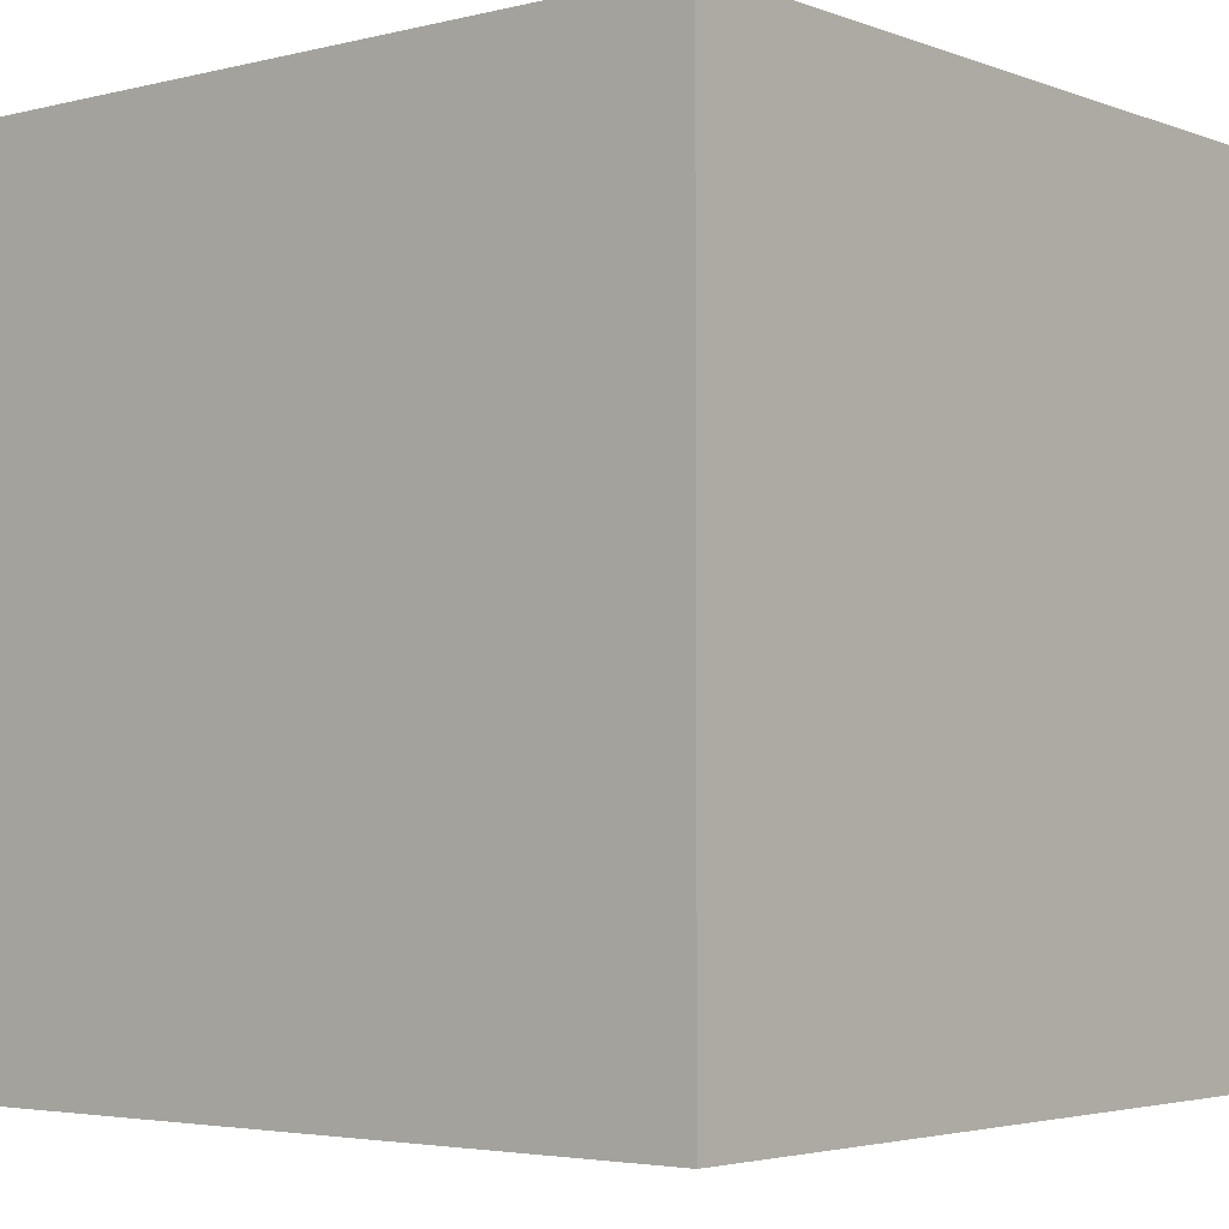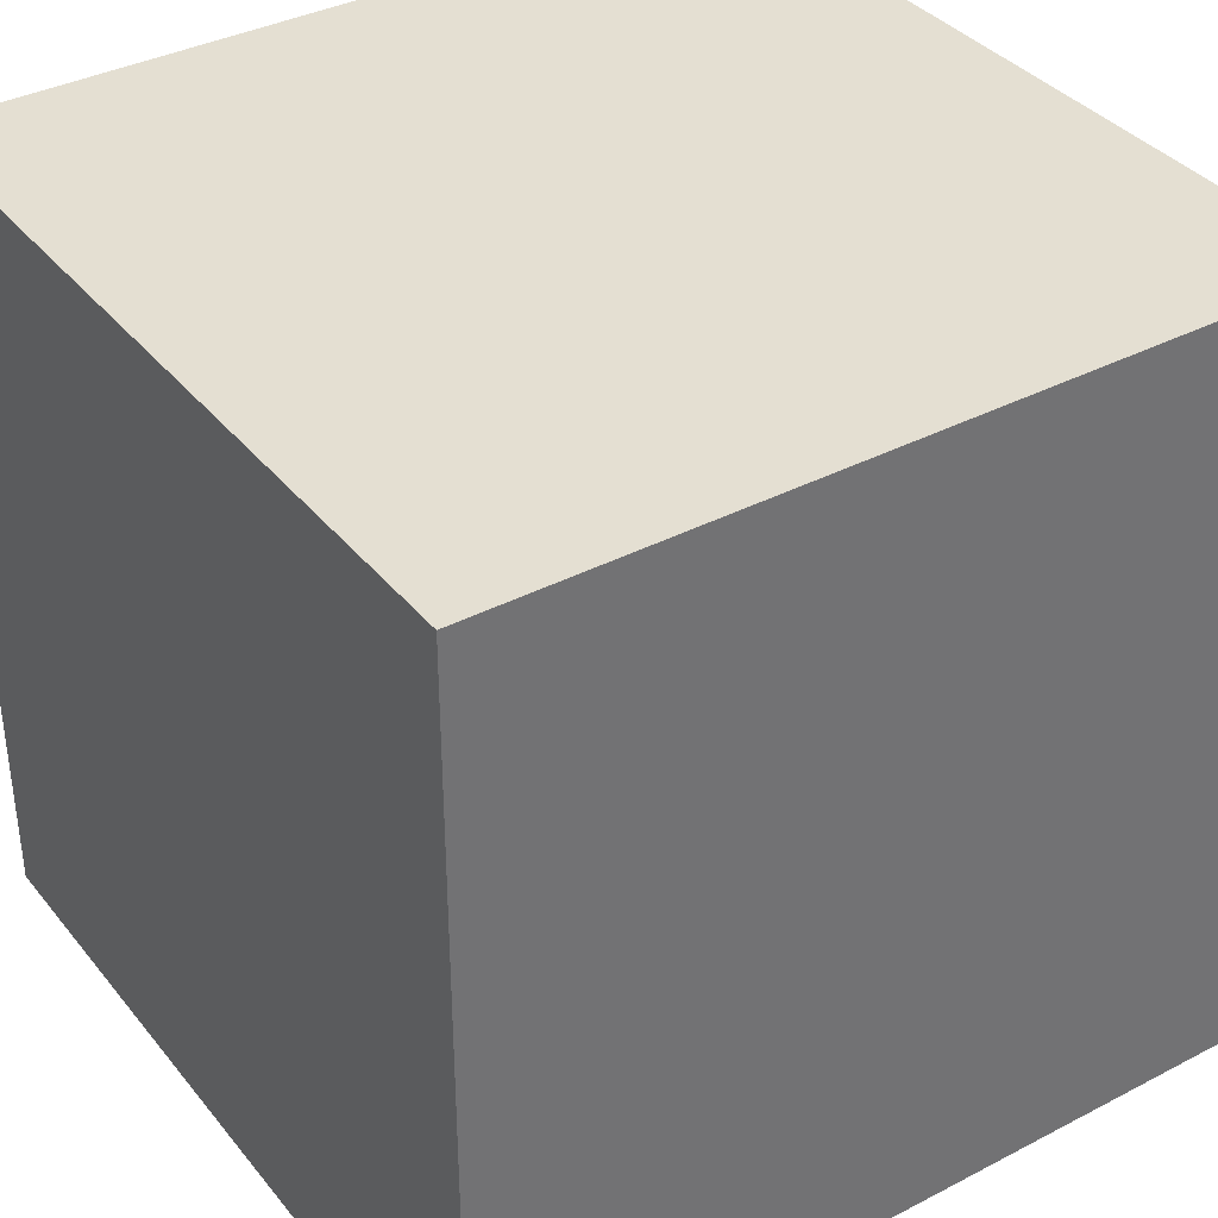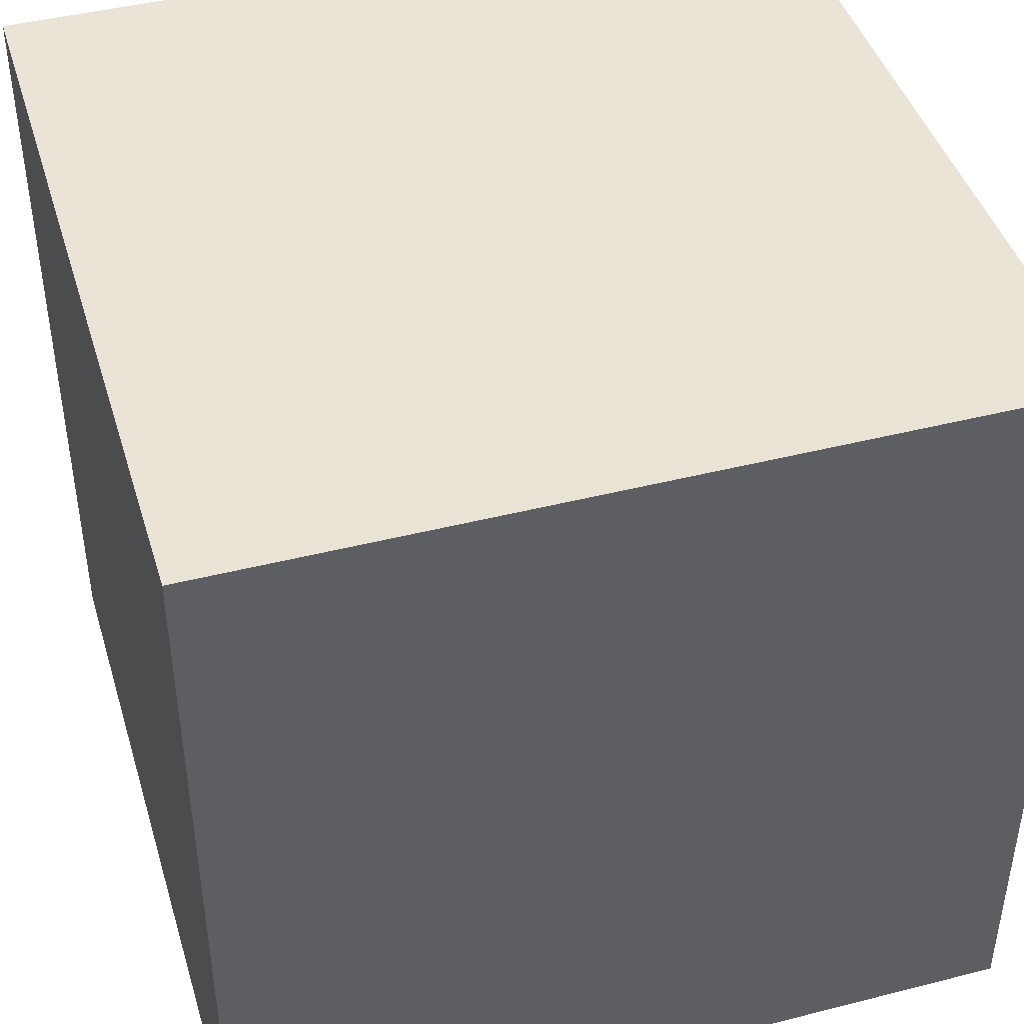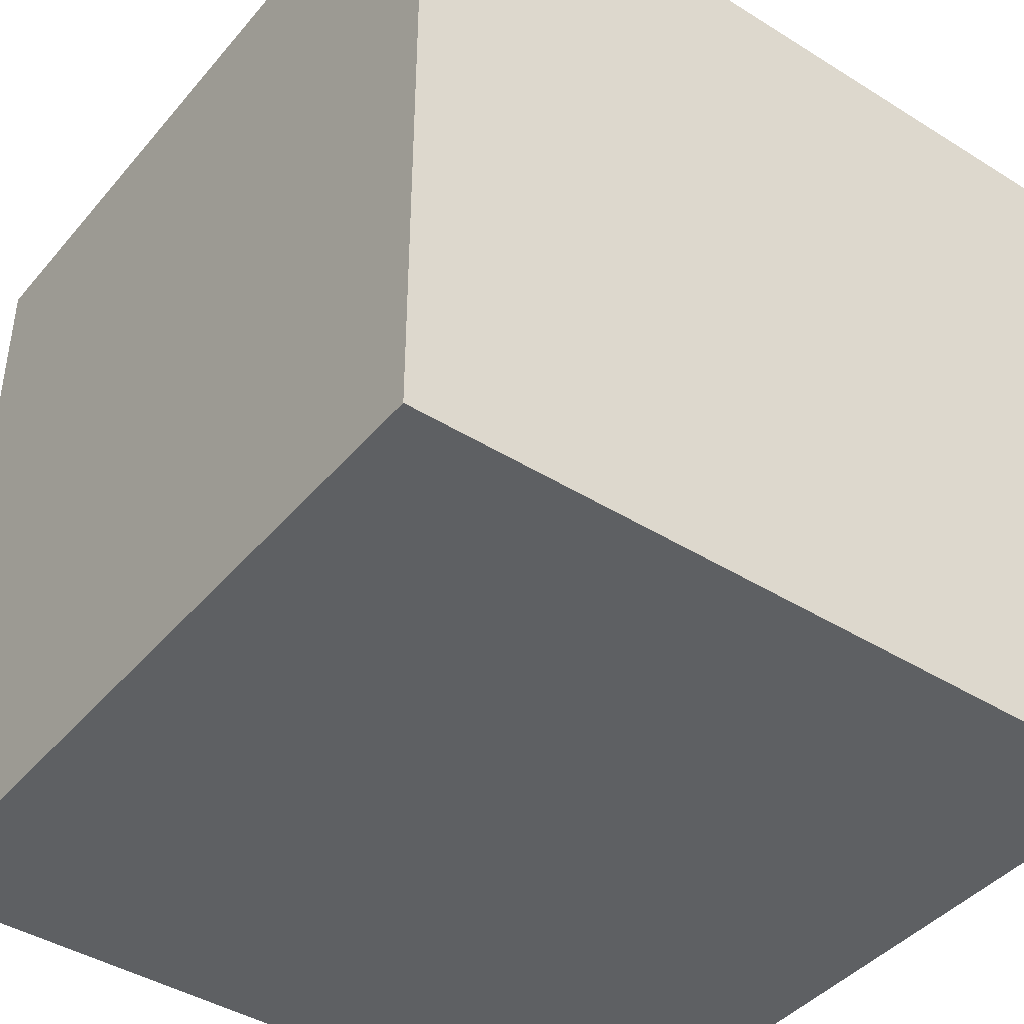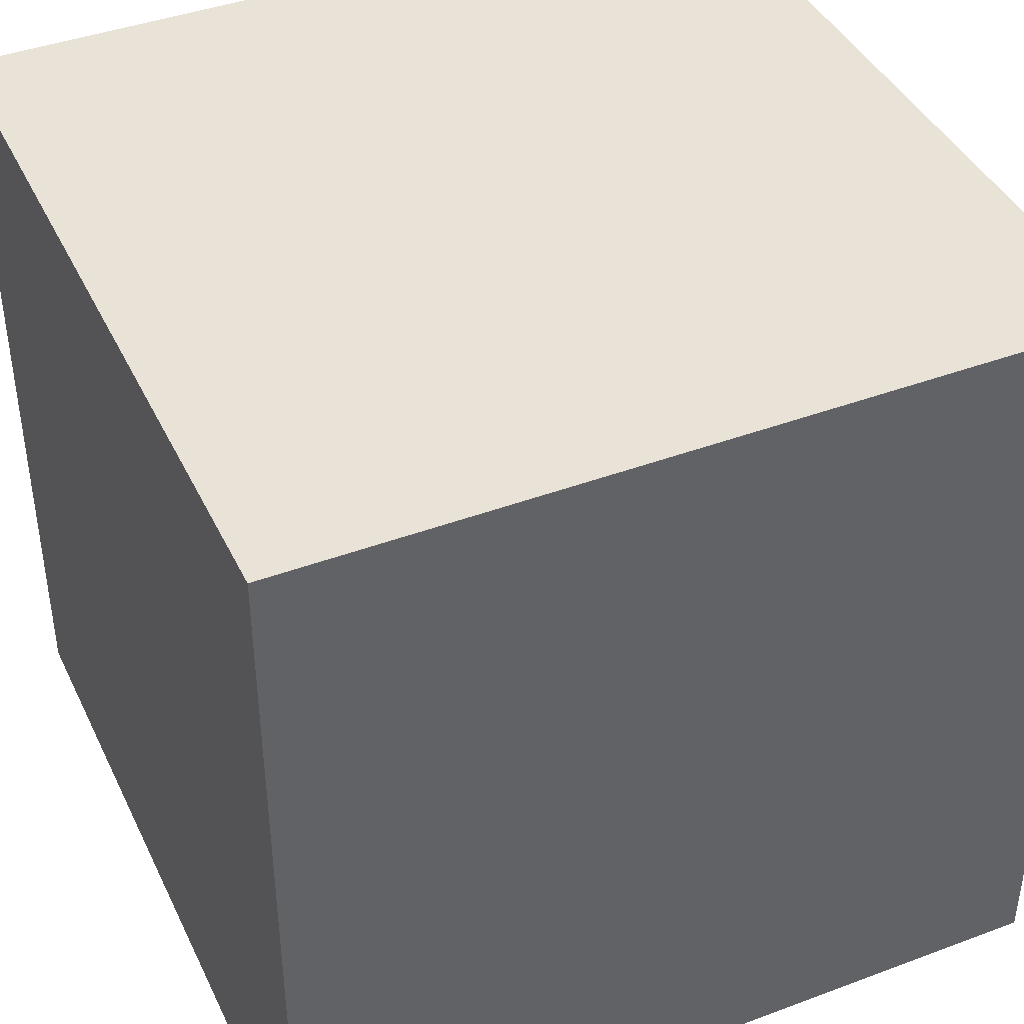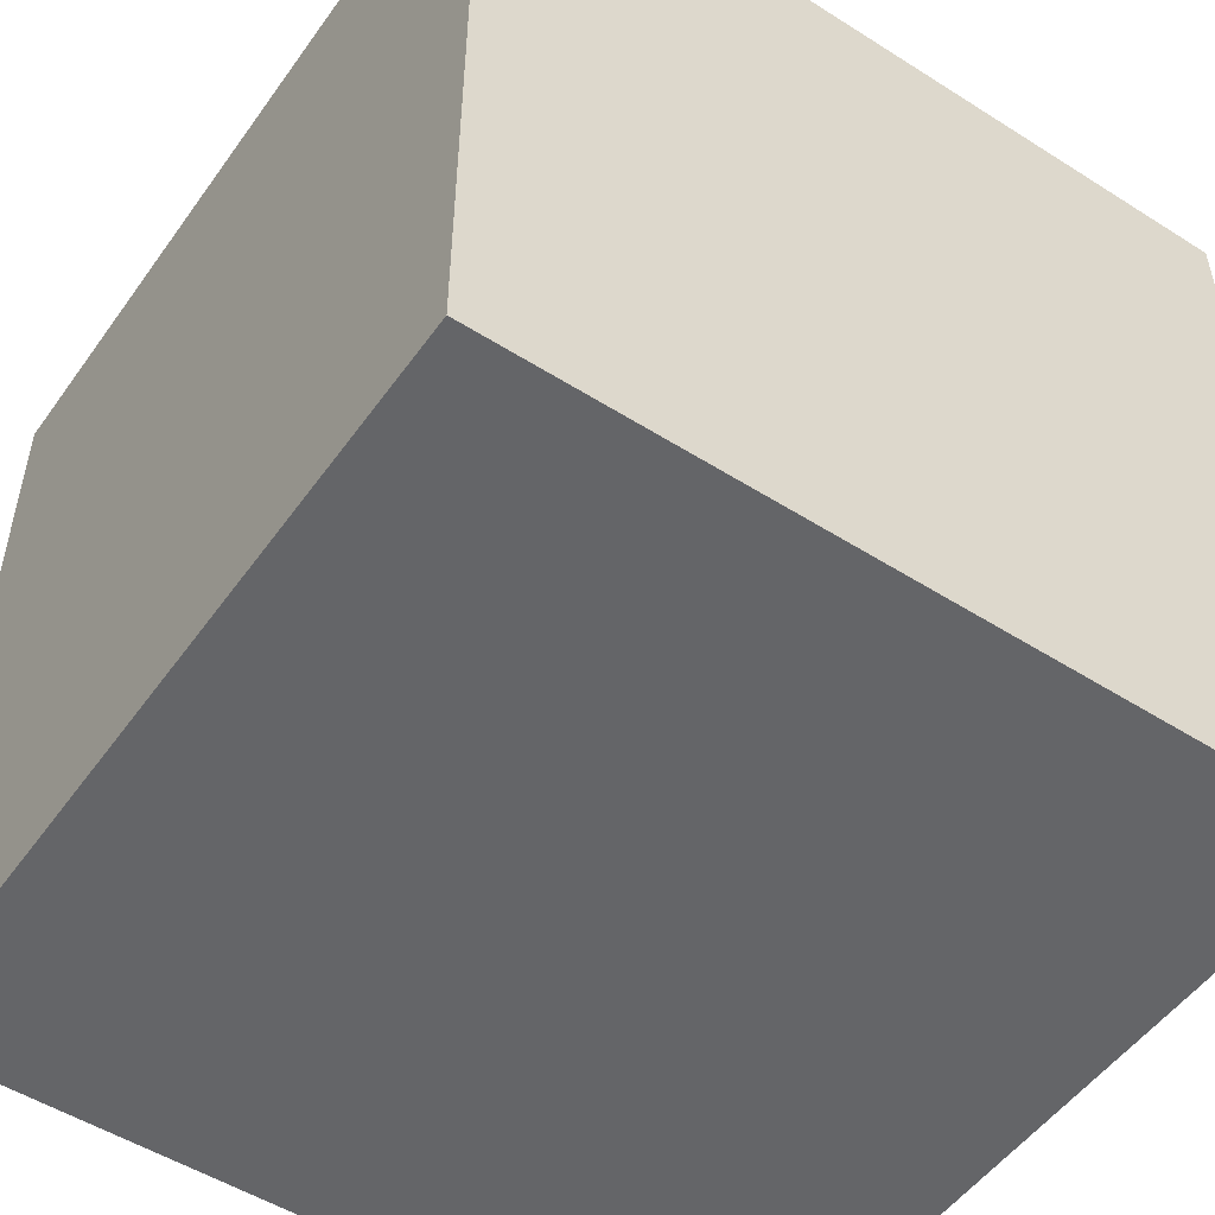
<metadata>
{"format":"obj","ext":"obj","renderer":"f3d","projection":"perspective","resolution":1024,"background":"white","views":[{"elev":-3.6,"azim":39.5,"up":"+Z"},{"elev":36.9,"azim":-33.9,"up":"+Y"},{"elev":43.9,"azim":-16.6,"up":"+Z"},{"elev":-42.4,"azim":-36.7,"up":"+Z"},{"elev":41.8,"azim":-114.2,"up":"+Z"},{"elev":-51.6,"azim":-34.5,"up":"+Y"}]}
</metadata>
<code>
g Cube
v 0.01 0.01 -0.01
v -0.01 0.01 -0.01
v -0.01 -0.01 -0.01
v 0.01 -0.01 -0.01
v 0.01 0.01 0.01
v 0.01 -0.01 0.01
v -0.01 -0.01 0.01
v -0.01 0.01 0.01
v 0.01 0.01 -0.01
v 0.01 -0.01 -0.01
v 0.01 -0.01 0.01
v 0.01 0.01 0.01
v 0.01 -0.01 -0.01
v -0.01 -0.01 -0.01
v -0.01 -0.01 0.01
v 0.01 -0.01 0.01
v -0.01 -0.01 -0.01
v -0.01 0.01 -0.01
v -0.01 0.01 0.01
v -0.01 -0.01 0.01
v 0.01 0.01 0.01
v -0.01 0.01 0.01
v -0.01 0.01 -0.01
v 0.01 0.01 -0.01
g Cube_0
f 3 2 1
f 4 3 1
f 7 6 5
f 8 7 5
f 11 10 9
f 12 11 9
f 15 14 13
f 16 15 13
f 19 18 17
f 20 19 17
f 23 22 21
f 24 23 21

</code>
